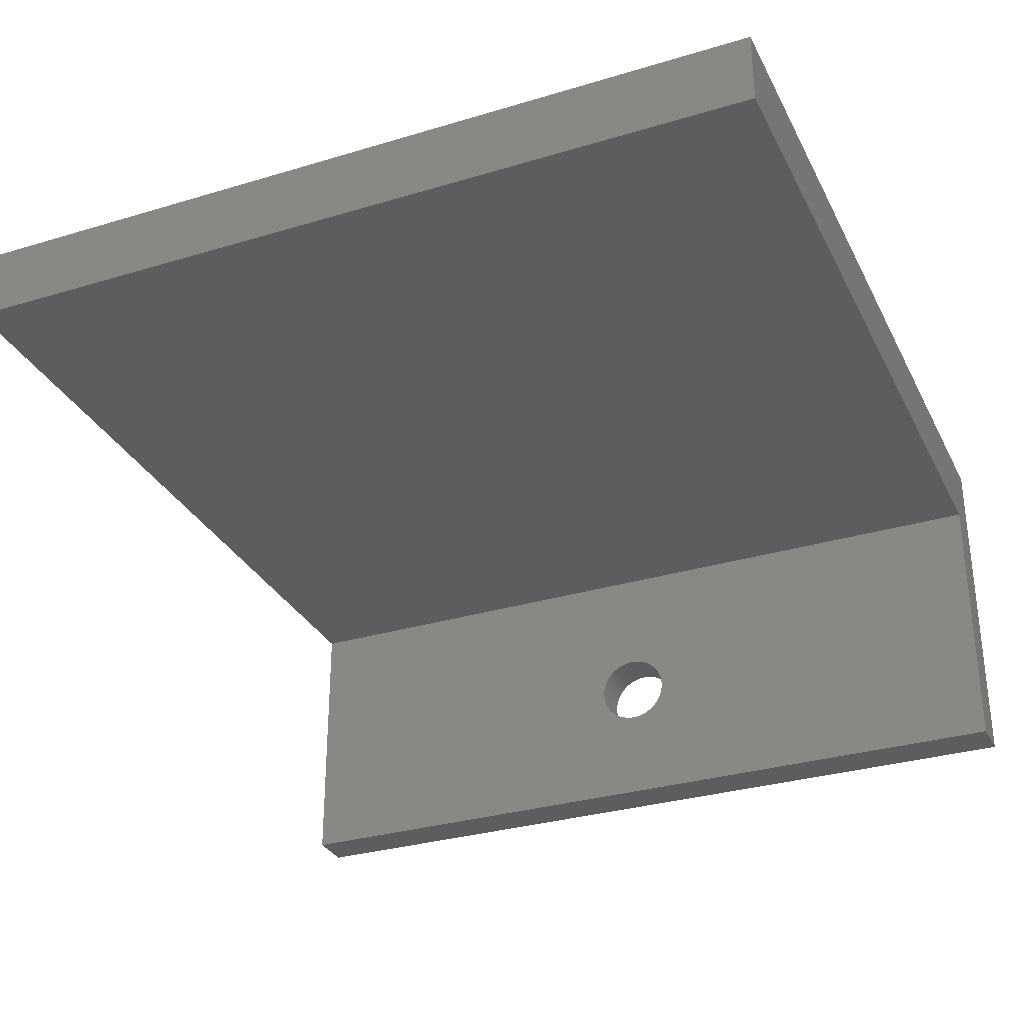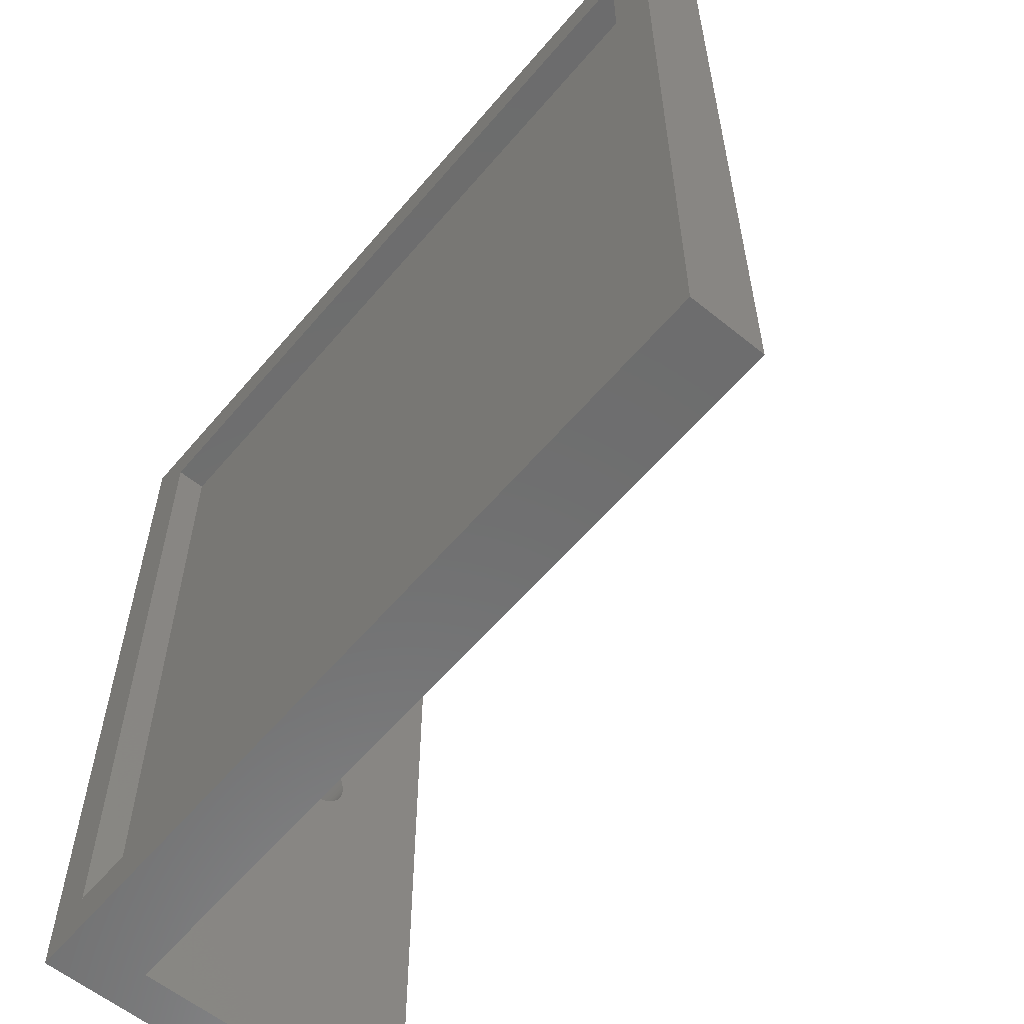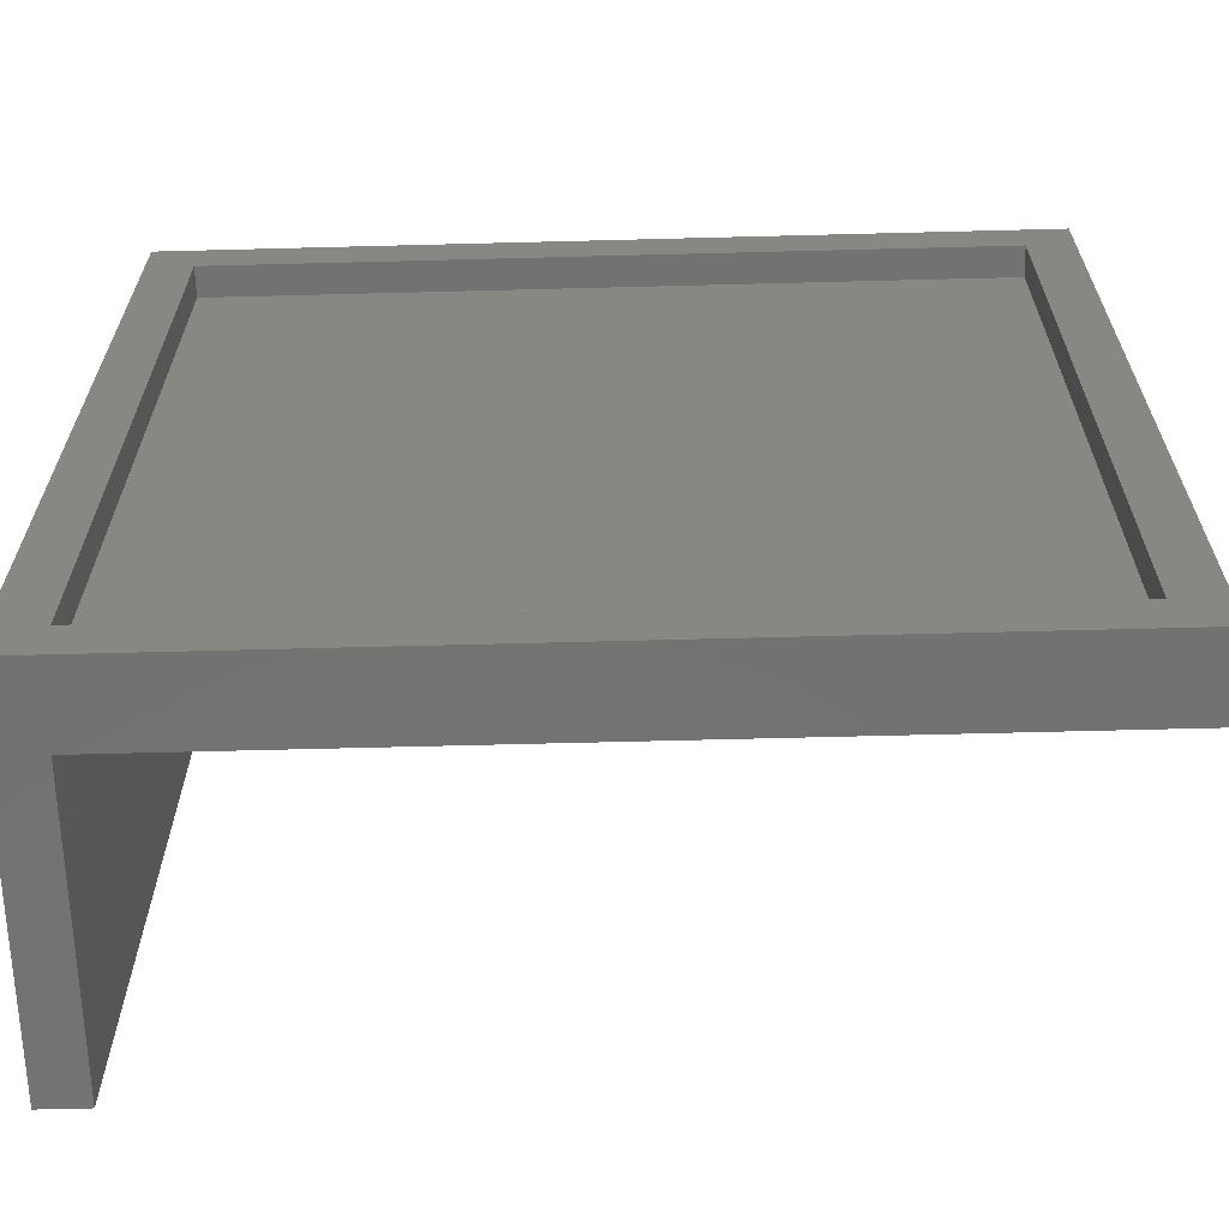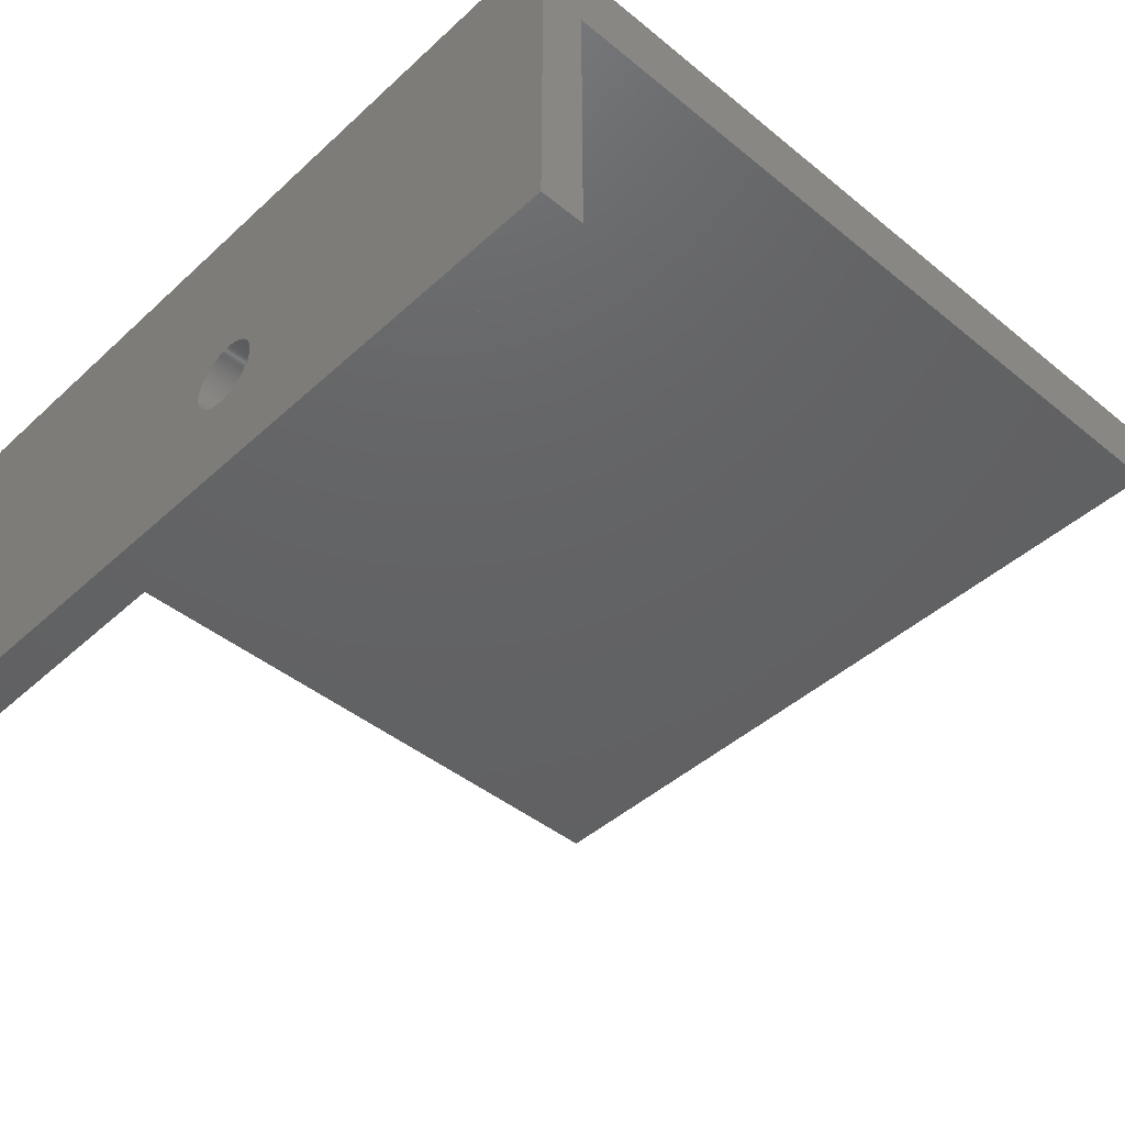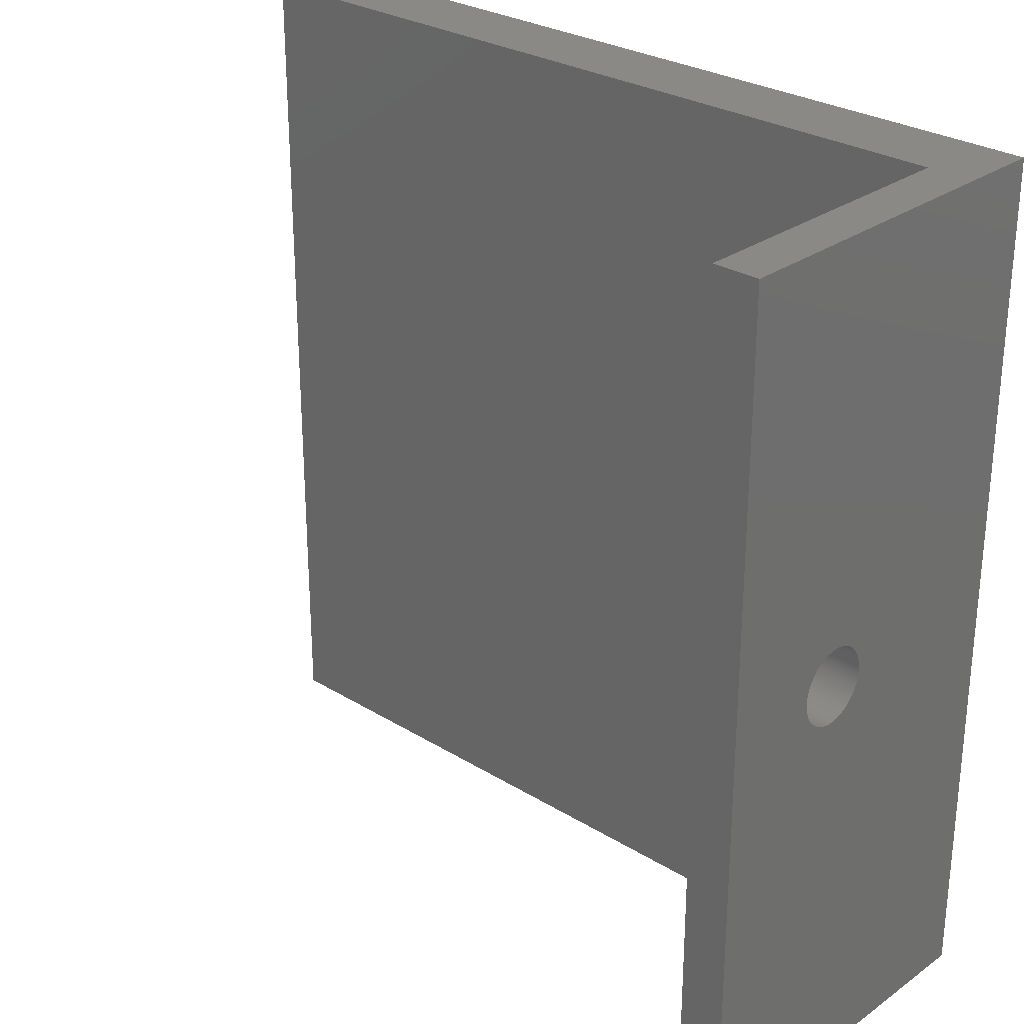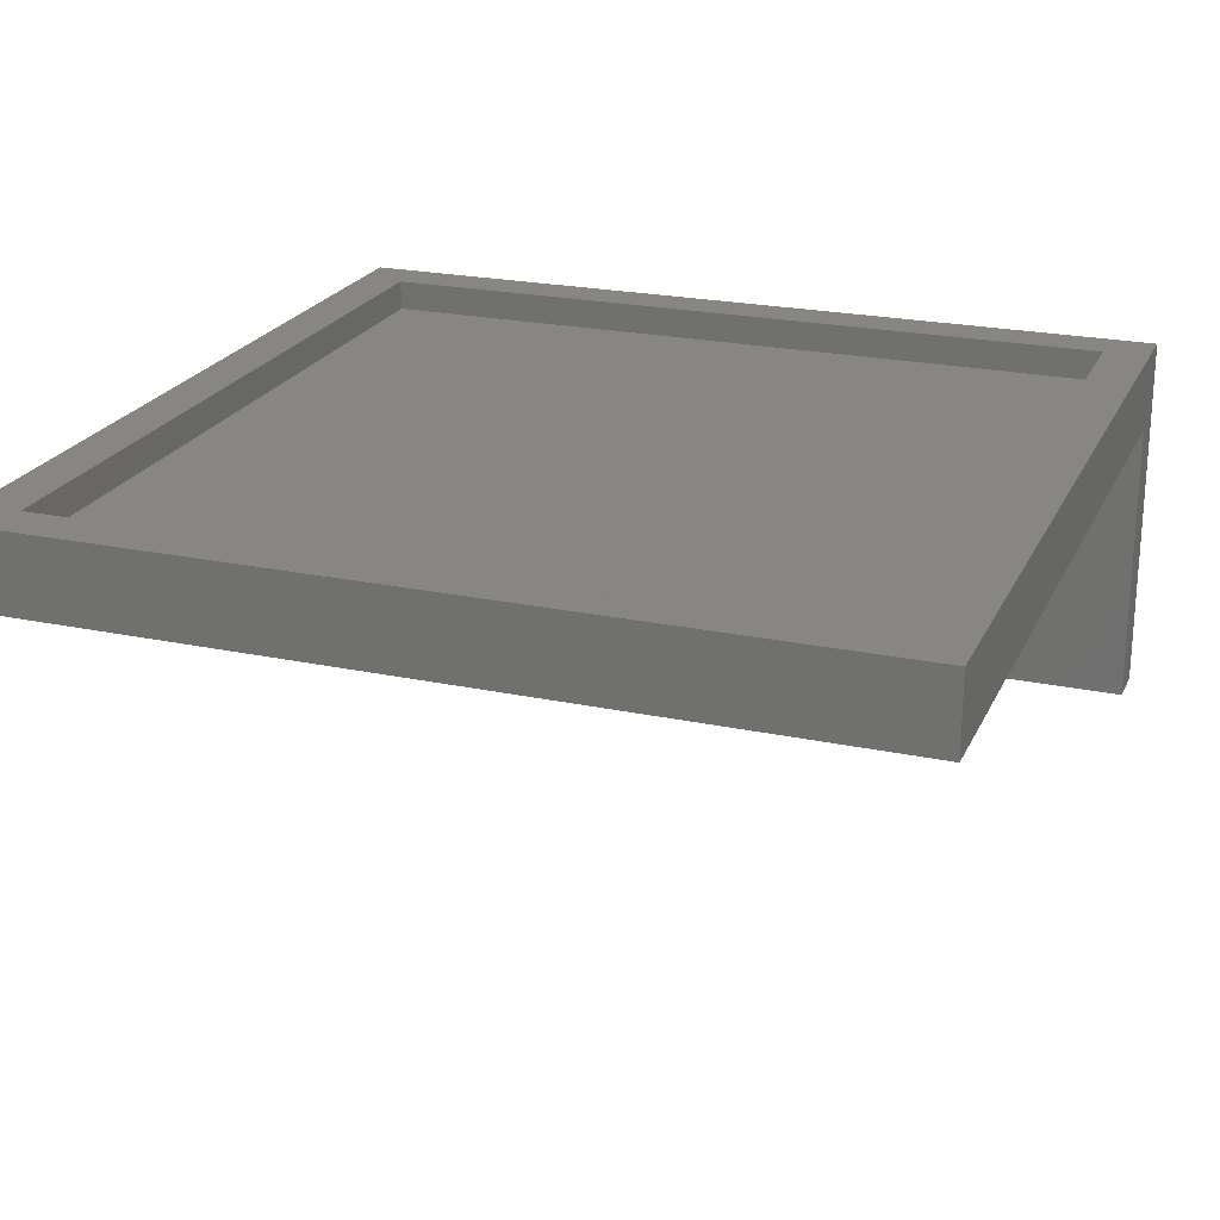
<metadata>
{"format":"stl","ext":"stl","renderer":"f3d","projection":"perspective","resolution":1024,"background":"white","views":[{"elev":-31.2,"azim":113.2,"up":"+Z"},{"elev":-59.0,"azim":50.1,"up":"+Y"},{"elev":-64.6,"azim":1.5,"up":"+Y"},{"elev":-44.3,"azim":-43.4,"up":"+Z"},{"elev":28.1,"azim":-137.0,"up":"+Y"},{"elev":22.5,"azim":110.1,"up":"+Z"}]}
</metadata>
<code>
# stl→obj: 220 verts, 440 faces
v 0 30.5 -9.843
v 0 56 -19
v 0 30.5 -10
v 0 30.5 -10.16
v 0 30.48 -10.31
v 0 30.46 -10.47
v 0 30.42 -10.62
v 0 30.38 -10.77
v 0 30.32 -10.92
v 0 30.26 -11.06
v 0 30.19 -11.2
v 0 30.11 -11.34
v 0 30.02 -11.47
v 0 29.93 -11.59
v 0 29.82 -11.71
v 0 29.71 -11.82
v 0 29.59 -11.93
v 0 29.47 -12.02
v 0 29.34 -12.11
v 0 29.2 -12.19
v 0 29.06 -12.26
v 0 28.92 -12.32
v 0 28.77 -12.38
v 0 28.62 -12.42
v 0 28.47 -12.46
v 0 28.31 -12.48
v 0 28.16 -12.5
v 0 28 -12.5
v 0 0 -19
v 0 27.84 -12.5
v 0 27.69 -12.48
v 0 27.53 -12.46
v 0 25.5 -10.16
v 0 25.5 -10
v 0 25.52 -10.31
v 0 25.54 -10.47
v 0 25.58 -10.62
v 0 25.62 -10.77
v 0 25.68 -10.92
v 0 25.74 -11.06
v 0 25.81 -11.2
v 0 25.89 -11.34
v 0 25.98 -11.47
v 0 26.07 -11.59
v 0 26.18 -11.71
v 0 26.29 -11.82
v 0 26.41 -11.93
v 0 26.53 -12.02
v 0 26.66 -12.11
v 0 26.8 -12.19
v 0 26.94 -12.26
v 0 27.08 -12.32
v 0 27.23 -12.38
v 0 27.38 -12.42
v 0 30.48 -9.687
v 0 30.46 -9.532
v 0 56 5
v 0 30.42 -9.378
v 0 30.38 -9.227
v 0 30.32 -9.08
v 0 30.26 -8.936
v 0 30.19 -8.796
v 0 30.11 -8.66
v 0 30.02 -8.531
v 0 29.93 -8.406
v 0 29.82 -8.289
v 0 29.71 -8.178
v 0 29.59 -8.074
v 0 29.47 -7.977
v 0 29.34 -7.889
v 0 29.2 -7.809
v 0 29.06 -7.738
v 0 28.92 -7.676
v 0 28.77 -7.622
v 0 28.62 -7.579
v 0 28.47 -7.544
v 0 28.31 -7.52
v 0 28.16 -7.505
v 0 28 -7.5
v 0 0 5
v 0 27.84 -7.505
v 0 27.69 -7.52
v 0 27.53 -7.544
v 0 27.38 -7.579
v 0 27.23 -7.622
v 0 27.08 -7.676
v 0 26.94 -7.738
v 0 25.5 -9.843
v 0 25.52 -9.687
v 0 25.54 -9.532
v 0 25.58 -9.378
v 0 25.62 -9.227
v 0 25.68 -9.08
v 0 25.74 -8.936
v 0 25.81 -8.796
v 0 25.89 -8.66
v 0 25.98 -8.531
v 0 26.07 -8.406
v 0 26.18 -8.289
v 0 26.29 -8.178
v 0 26.41 -8.074
v 0 26.53 -7.977
v 0 26.66 -7.889
v 0 26.8 -7.809
v 3 0 0
v 56 56 0
v 56 0 0
v 3 56 0
v 3 30.5 -10
v 3 56 -19
v 3 30.5 -9.843
v 3 30.48 -9.687
v 3 30.46 -9.532
v 3 30.42 -9.378
v 3 30.38 -9.227
v 3 30.32 -9.08
v 3 30.26 -8.936
v 3 30.19 -8.796
v 3 30.11 -8.66
v 3 30.02 -8.531
v 3 29.93 -8.406
v 3 29.82 -8.289
v 3 29.71 -8.178
v 3 29.59 -8.074
v 3 29.47 -7.977
v 3 29.34 -7.889
v 3 29.2 -7.809
v 3 29.06 -7.738
v 3 28.92 -7.676
v 3 28.77 -7.622
v 3 28.62 -7.579
v 3 28.47 -7.544
v 3 28.31 -7.52
v 3 28.16 -7.505
v 3 28 -7.5
v 3 27.84 -7.505
v 3 27.69 -7.52
v 3 27.53 -7.544
v 3 25.5 -9.843
v 3 25.5 -10
v 3 25.52 -9.687
v 3 25.54 -9.532
v 3 25.58 -9.378
v 3 25.62 -9.227
v 3 25.68 -9.08
v 3 25.74 -8.936
v 3 25.81 -8.796
v 3 25.89 -8.66
v 3 25.98 -8.531
v 3 26.07 -8.406
v 3 26.18 -8.289
v 3 26.29 -8.178
v 3 26.41 -8.074
v 3 26.53 -7.977
v 3 26.66 -7.889
v 3 26.8 -7.809
v 3 26.94 -7.738
v 3 27.08 -7.676
v 3 27.23 -7.622
v 3 27.38 -7.579
v 3 30.5 -10.16
v 3 30.48 -10.31
v 3 30.46 -10.47
v 3 30.42 -10.62
v 3 30.38 -10.77
v 3 30.32 -10.92
v 3 30.26 -11.06
v 3 30.19 -11.2
v 3 30.11 -11.34
v 3 30.02 -11.47
v 3 29.93 -11.59
v 3 29.82 -11.71
v 3 29.71 -11.82
v 3 29.59 -11.93
v 3 29.47 -12.02
v 3 29.34 -12.11
v 3 29.2 -12.19
v 3 29.06 -12.26
v 3 28.92 -12.32
v 3 28.77 -12.38
v 3 28.62 -12.42
v 3 28.47 -12.46
v 3 28.31 -12.48
v 3 28.16 -12.5
v 3 28 -12.5
v 3 0 -19
v 3 27.84 -12.5
v 3 27.69 -12.48
v 3 27.53 -12.46
v 3 27.38 -12.42
v 3 25.5 -10.16
v 3 25.52 -10.31
v 3 25.54 -10.47
v 3 25.58 -10.62
v 3 25.62 -10.77
v 3 25.68 -10.92
v 3 25.74 -11.06
v 3 25.81 -11.2
v 3 25.89 -11.34
v 3 25.98 -11.47
v 3 26.07 -11.59
v 3 26.18 -11.71
v 3 26.29 -11.82
v 3 26.41 -11.93
v 3 26.53 -12.02
v 3 26.66 -12.11
v 3 26.8 -12.19
v 3 27.23 -12.38
v 3 27.08 -12.32
v 3 26.94 -12.26
v 56 0 5
v 56 56 5
v 3 53 3
v 53 3 3
v 53 53 3
v 3 3 3
v 53 53 5
v 3 53 5
v 3 3 5
v 53 3 5
f 1 2 3
f 2 4 3
f 2 5 4
f 2 6 5
f 2 7 6
f 2 8 7
f 2 9 8
f 2 10 9
f 2 11 10
f 2 12 11
f 2 13 12
f 2 14 13
f 2 15 14
f 2 16 15
f 2 17 16
f 2 18 17
f 2 19 18
f 2 20 19
f 2 21 20
f 2 22 21
f 2 23 22
f 2 24 23
f 2 25 24
f 2 26 25
f 2 27 26
f 2 28 27
f 29 28 2
f 28 29 30
f 30 29 31
f 31 29 32
f 33 29 34
f 35 29 33
f 36 29 35
f 37 29 36
f 38 29 37
f 39 29 38
f 40 29 39
f 41 29 40
f 42 29 41
f 43 29 42
f 44 29 43
f 45 29 44
f 46 29 45
f 47 29 46
f 48 29 47
f 49 29 48
f 50 29 49
f 51 29 50
f 52 29 51
f 53 29 52
f 54 29 53
f 32 29 54
f 55 2 1
f 56 2 55
f 2 56 57
f 58 57 56
f 59 57 58
f 60 57 59
f 61 57 60
f 62 57 61
f 63 57 62
f 64 57 63
f 65 57 64
f 66 57 65
f 67 57 66
f 68 57 67
f 69 57 68
f 70 57 69
f 71 57 70
f 72 57 71
f 73 57 72
f 74 57 73
f 75 57 74
f 76 57 75
f 77 57 76
f 78 57 77
f 79 57 78
f 80 79 81
f 80 81 82
f 80 82 83
f 80 83 84
f 80 84 85
f 80 85 86
f 80 86 87
f 29 88 34
f 29 89 88
f 29 90 89
f 80 90 29
f 90 80 91
f 91 80 92
f 92 80 93
f 93 80 94
f 94 80 95
f 95 80 96
f 96 80 97
f 97 80 98
f 98 80 99
f 99 80 100
f 100 80 101
f 101 80 102
f 102 80 103
f 103 80 104
f 104 80 87
f 79 80 57
f 105 106 107
f 106 105 108
f 108 109 110
f 108 111 109
f 108 112 111
f 108 113 112
f 108 114 113
f 108 115 114
f 108 116 115
f 108 117 116
f 108 118 117
f 108 119 118
f 108 120 119
f 108 121 120
f 108 122 121
f 108 123 122
f 108 124 123
f 108 125 124
f 108 126 125
f 108 127 126
f 108 128 127
f 108 129 128
f 108 130 129
f 108 131 130
f 108 132 131
f 108 133 132
f 108 134 133
f 108 135 134
f 105 135 108
f 135 105 136
f 136 105 137
f 137 105 138
f 139 105 140
f 141 105 139
f 142 105 141
f 143 105 142
f 144 105 143
f 145 105 144
f 146 105 145
f 147 105 146
f 148 105 147
f 149 105 148
f 150 105 149
f 151 105 150
f 152 105 151
f 153 105 152
f 154 105 153
f 155 105 154
f 156 105 155
f 157 105 156
f 158 105 157
f 159 105 158
f 160 105 159
f 138 105 160
f 161 110 109
f 162 110 161
f 163 110 162
f 164 110 163
f 165 110 164
f 166 110 165
f 167 110 166
f 168 110 167
f 169 110 168
f 170 110 169
f 171 110 170
f 172 110 171
f 173 110 172
f 174 110 173
f 175 110 174
f 176 110 175
f 177 110 176
f 178 110 177
f 179 110 178
f 180 110 179
f 181 110 180
f 182 110 181
f 183 110 182
f 184 110 183
f 185 110 184
f 186 185 187
f 186 187 188
f 186 188 189
f 186 189 190
f 186 140 105
f 140 186 191
f 191 186 192
f 192 186 193
f 193 186 194
f 194 186 195
f 195 186 196
f 196 186 197
f 197 186 198
f 198 186 199
f 199 186 200
f 200 186 201
f 201 186 202
f 202 186 203
f 203 186 204
f 204 186 205
f 205 186 206
f 206 186 207
f 185 186 110
f 208 186 190
f 209 186 208
f 210 186 209
f 207 186 210
f 29 110 186
f 110 29 2
f 80 105 211
f 29 105 80
f 105 29 186
f 211 105 107
f 108 212 106
f 212 108 57
f 2 108 110
f 108 2 57
f 15 171 14
f 171 15 172
f 60 117 61
f 117 60 116
f 73 128 129
f 128 73 72
f 52 210 209
f 210 52 51
f 87 158 157
f 158 87 86
f 145 94 146
f 94 145 93
f 20 178 177
f 178 20 21
f 10 166 9
f 166 10 167
f 68 123 124
f 123 68 67
f 56 114 58
f 114 56 113
f 28 187 185
f 187 28 30
f 47 203 204
f 203 47 46
f 150 99 151
f 99 150 98
f 84 138 160
f 138 84 83
f 3 111 1
f 111 3 109
f 12 168 11
f 168 12 169
f 9 165 8
f 165 9 166
f 81 135 136
f 135 81 79
f 74 129 130
f 129 74 73
f 76 131 132
f 131 76 75
f 71 126 127
f 126 71 70
f 70 125 126
f 125 70 69
f 55 113 56
f 113 55 112
f 63 120 64
f 120 63 119
f 61 118 62
f 118 61 117
f 66 123 67
f 123 66 122
f 27 185 184
f 185 27 28
f 53 209 208
f 209 53 52
f 198 40 197
f 40 198 41
f 50 206 207
f 206 50 49
f 191 34 140
f 34 191 33
f 144 93 145
f 93 144 92
f 142 91 143
f 91 142 90
f 147 96 148
f 96 147 95
f 148 97 149
f 97 148 96
f 86 159 158
f 159 86 85
f 83 137 138
f 137 83 82
f 104 157 156
f 157 104 87
f 151 100 152
f 100 151 99
f 26 184 183
f 184 26 27
f 24 182 181
f 182 24 25
f 21 179 178
f 179 21 22
f 23 181 180
f 181 23 24
f 19 177 176
f 177 19 20
f 18 176 175
f 176 18 19
f 16 174 173
f 174 16 17
f 16 172 15
f 172 16 173
f 17 175 174
f 175 17 18
f 13 169 12
f 169 13 170
f 11 167 10
f 167 11 168
f 5 161 4
f 161 5 162
f 6 162 5
f 162 6 163
f 4 109 3
f 109 4 161
f 8 164 7
f 164 8 165
f 78 133 134
f 133 78 77
f 79 134 135
f 134 79 78
f 75 130 131
f 130 75 74
f 72 127 128
f 127 72 71
f 69 124 125
f 124 69 68
f 59 116 60
f 116 59 115
f 1 112 55
f 112 1 111
f 65 122 66
f 122 65 121
f 64 121 65
f 121 64 120
f 31 189 188
f 189 31 32
f 192 33 191
f 33 192 35
f 194 36 193
f 36 194 37
f 197 39 196
f 39 197 40
f 195 37 194
f 37 195 38
f 202 44 201
f 44 202 45
f 201 43 200
f 43 201 44
f 203 45 202
f 45 203 46
f 199 41 198
f 41 199 42
f 200 42 199
f 42 200 43
f 51 207 210
f 207 51 50
f 49 205 206
f 205 49 48
f 139 89 141
f 89 139 88
f 140 88 139
f 88 140 34
f 143 92 144
f 92 143 91
f 149 98 150
f 98 149 97
f 82 136 137
f 136 82 81
f 102 155 154
f 155 102 103
f 101 154 153
f 154 101 102
f 100 153 152
f 153 100 101
f 25 183 182
f 183 25 26
f 22 180 179
f 180 22 23
f 14 170 13
f 170 14 171
f 7 163 6
f 163 7 164
f 77 132 133
f 132 77 76
f 58 115 59
f 115 58 114
f 62 119 63
f 119 62 118
f 30 188 187
f 188 30 31
f 54 208 190
f 208 54 53
f 193 35 192
f 35 193 36
f 196 38 195
f 38 196 39
f 48 204 205
f 204 48 47
f 141 90 142
f 90 141 89
f 146 95 147
f 95 146 94
f 85 160 159
f 160 85 84
f 103 156 155
f 156 103 104
f 32 190 189
f 190 32 54
f 213 214 215
f 214 213 216
f 211 106 212
f 106 211 107
f 212 217 211
f 212 218 217
f 218 57 219
f 57 218 212
f 220 211 217
f 219 211 220
f 219 80 211
f 80 219 57
f 219 213 218
f 213 219 216
f 214 217 215
f 217 214 220
f 213 217 218
f 217 213 215
f 214 219 220
f 219 214 216

</code>
